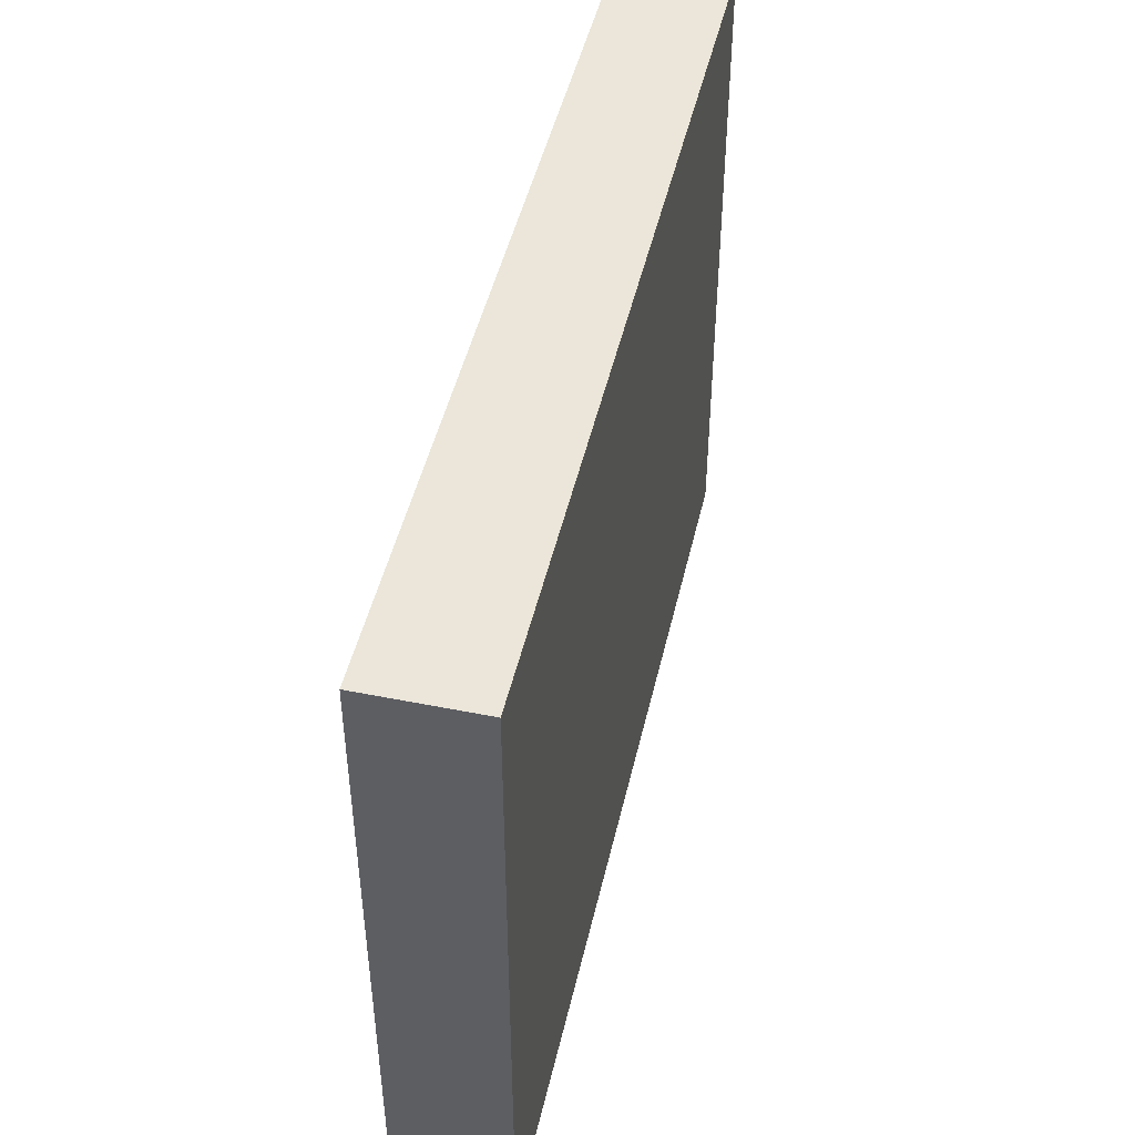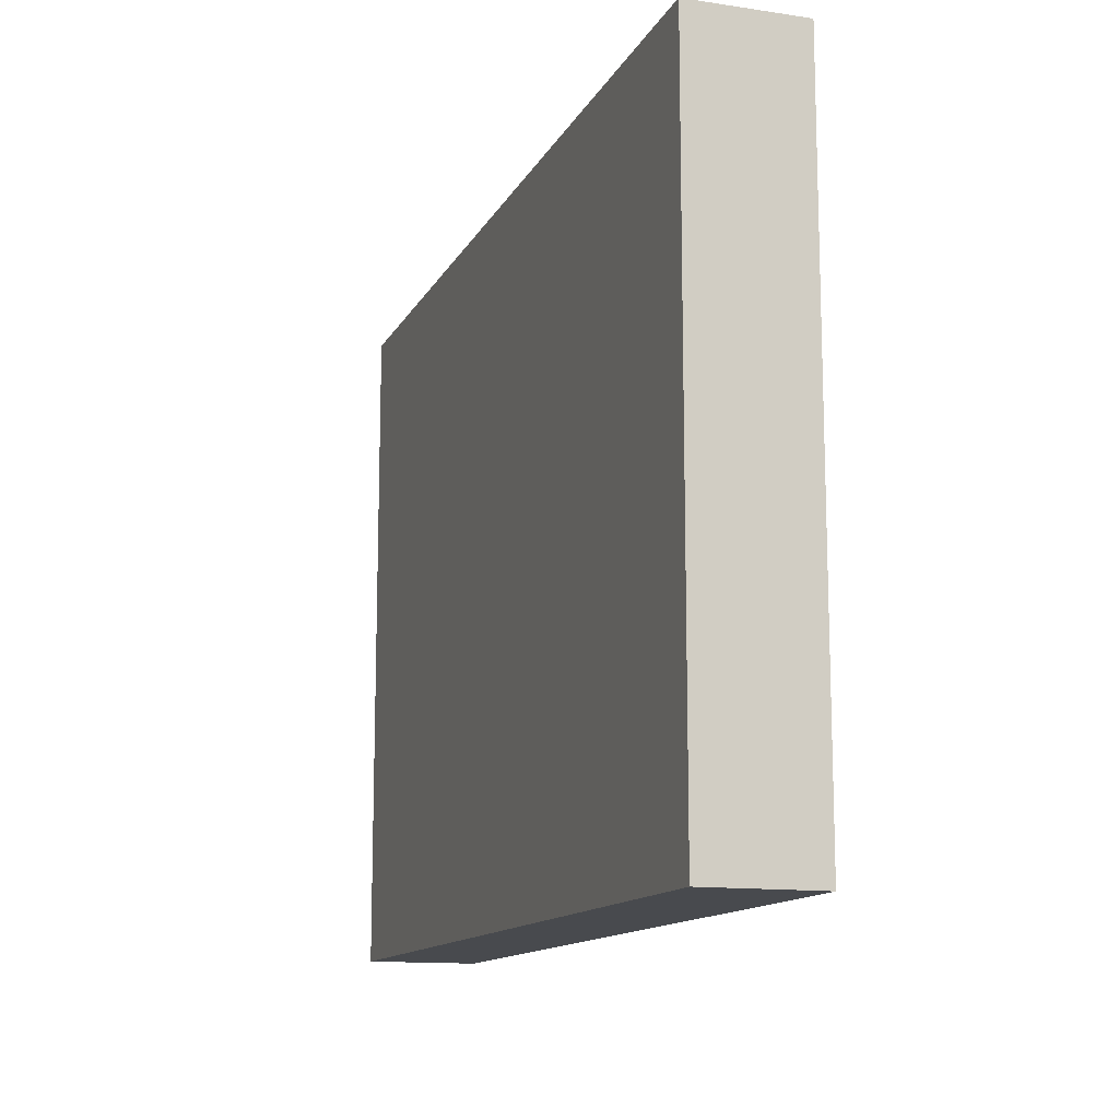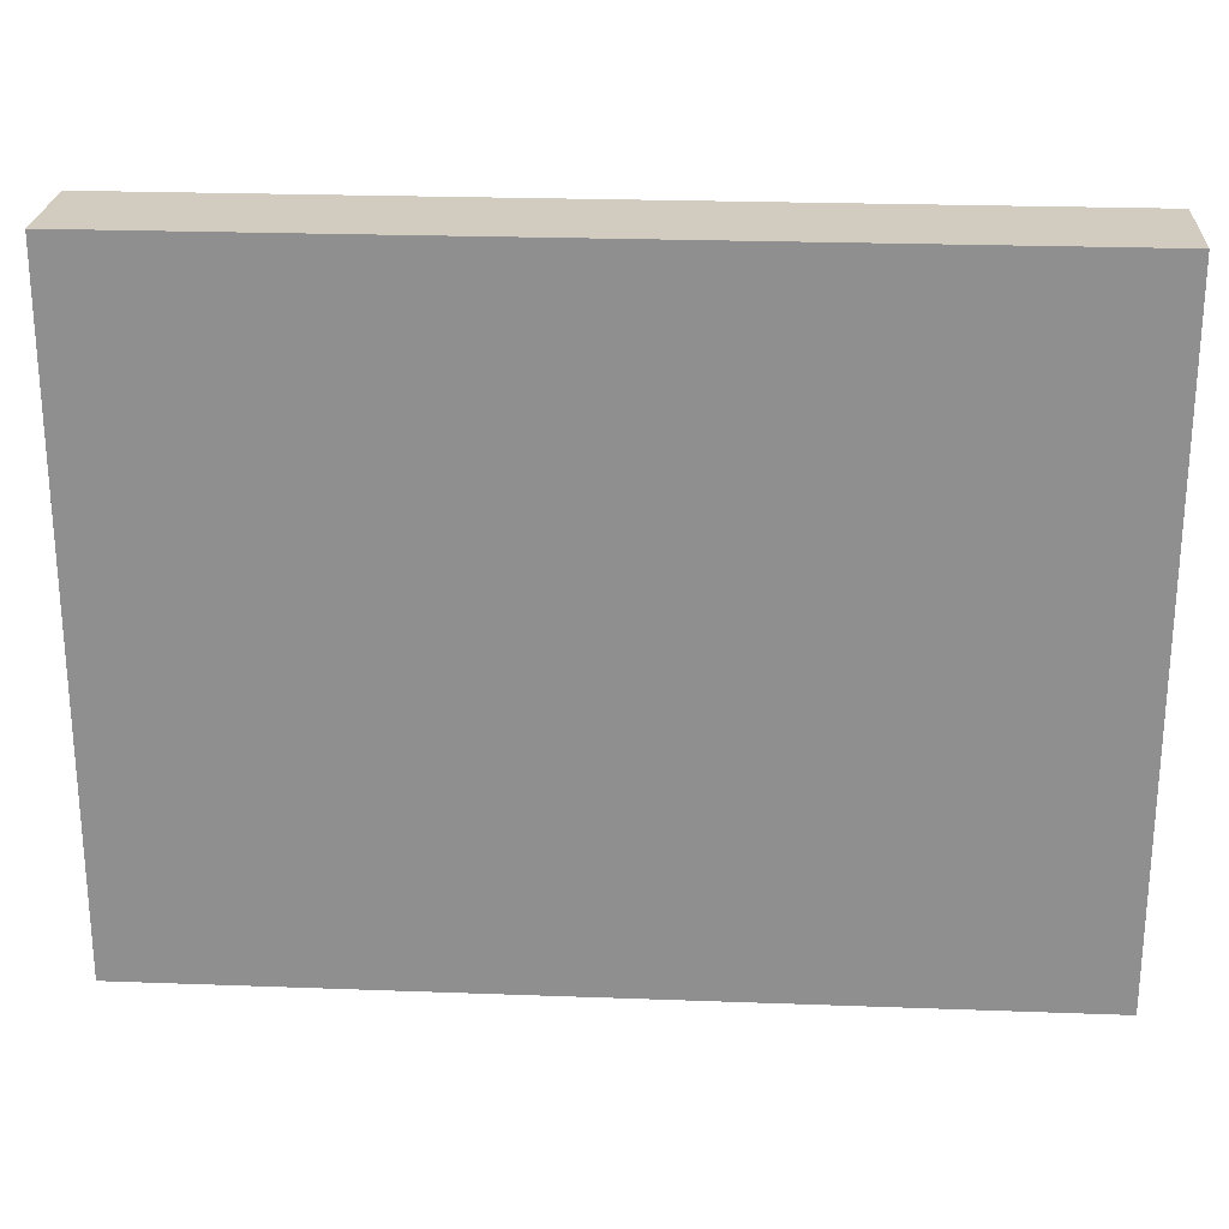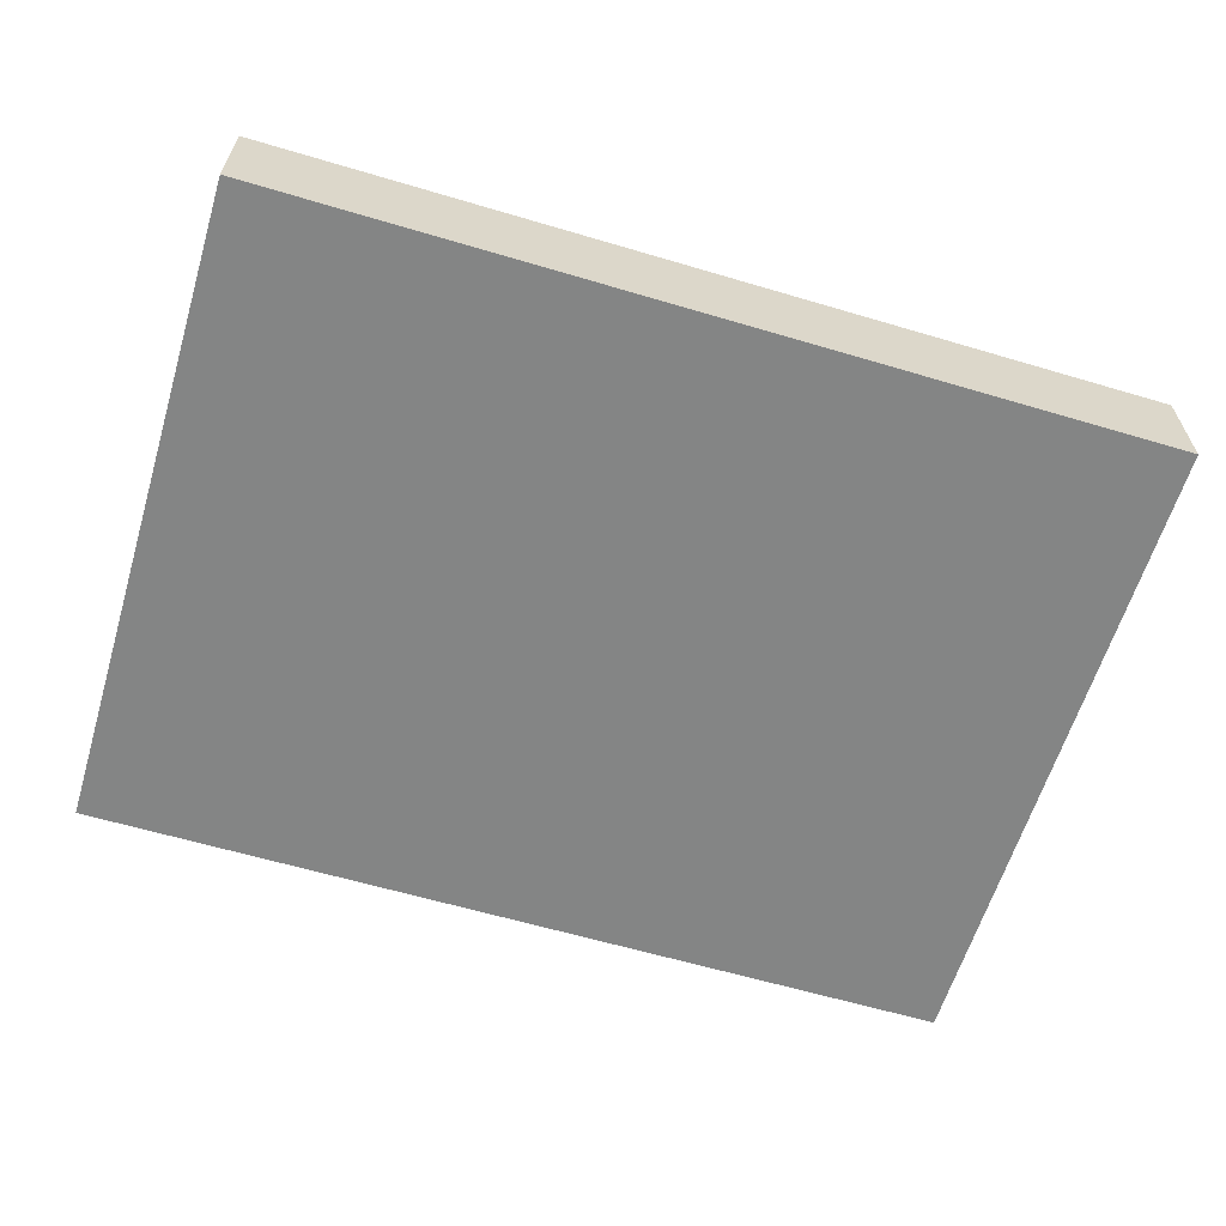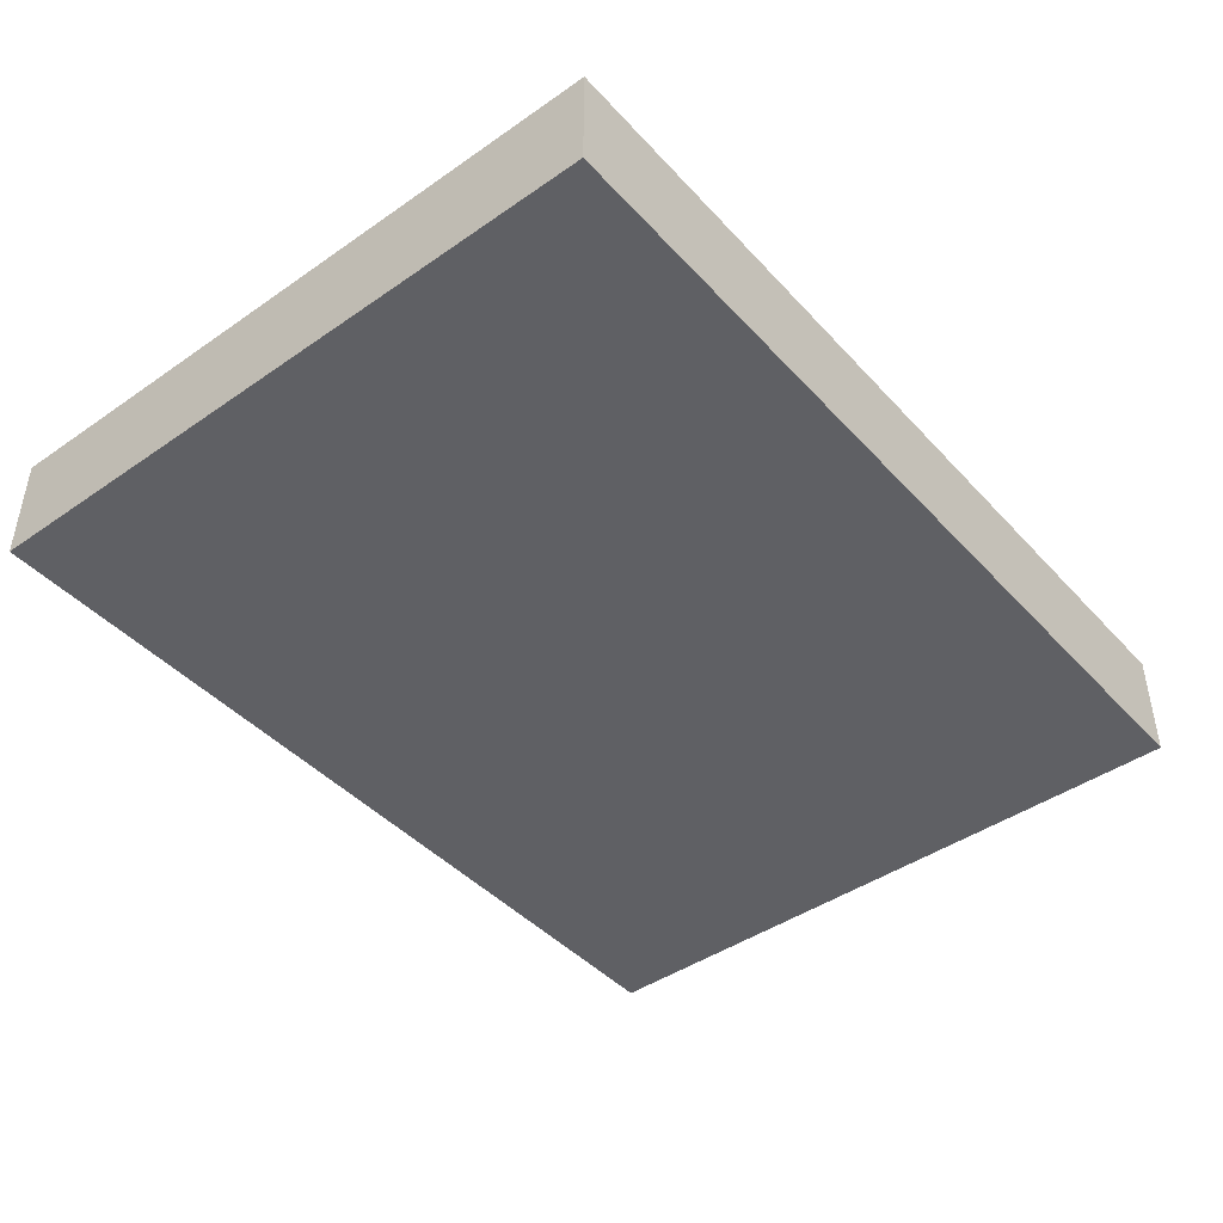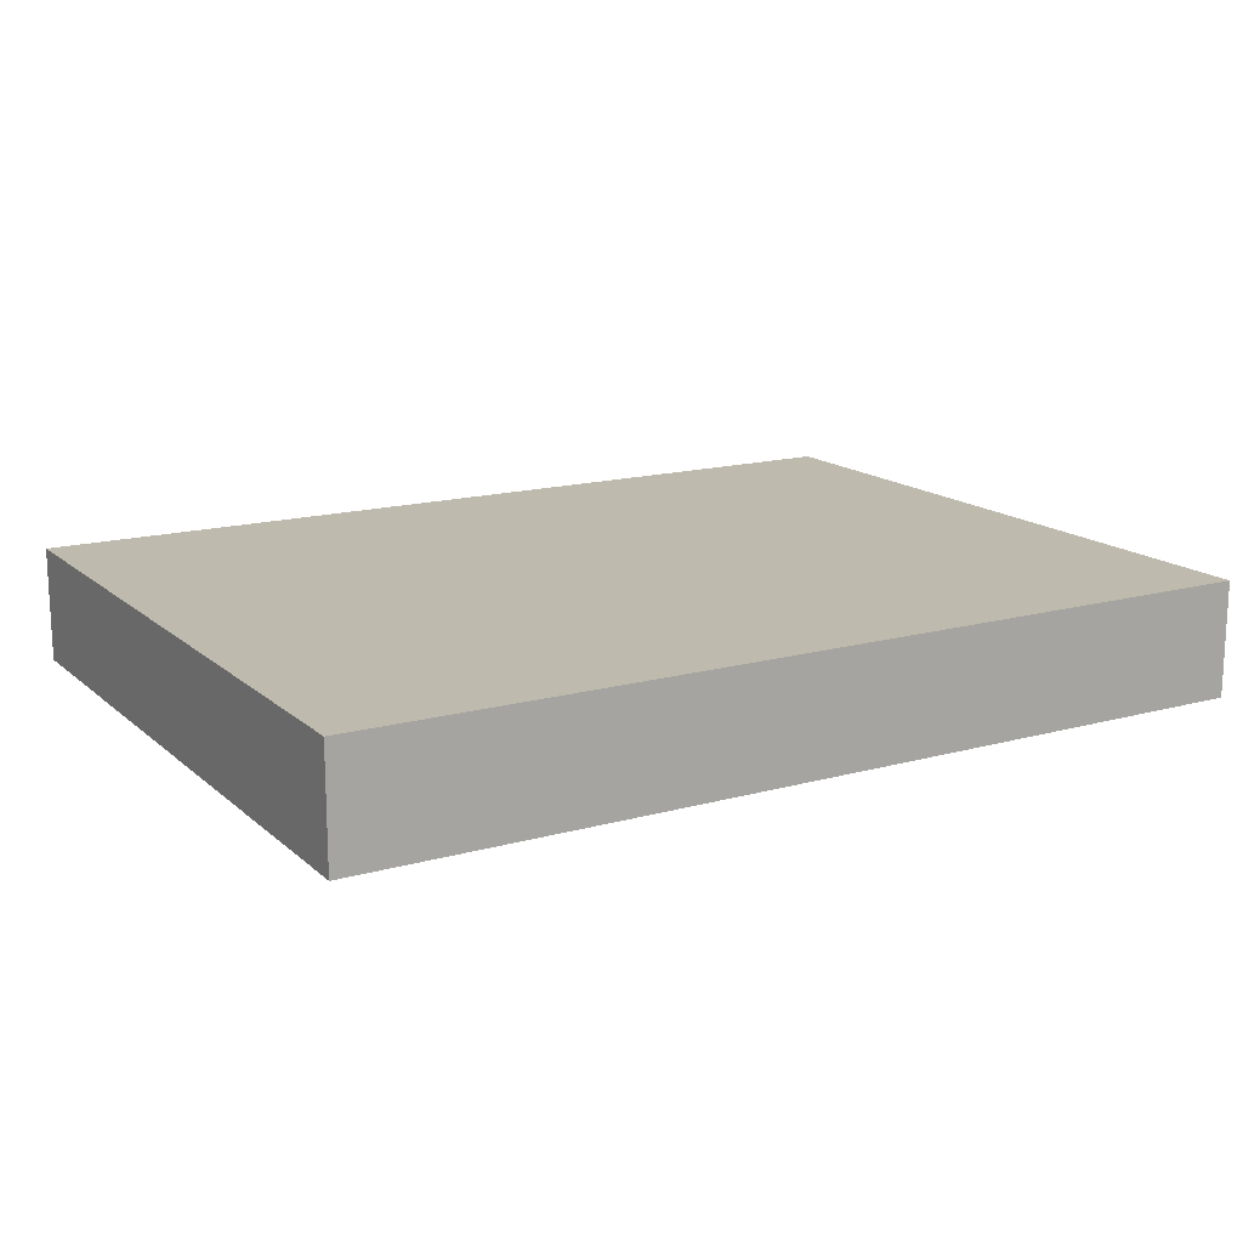
<metadata>
{"format":"obj","ext":"obj","renderer":"f3d","projection":"perspective","resolution":1024,"background":"white","views":[{"elev":47.1,"azim":102.8,"up":"+Z"},{"elev":-13.0,"azim":-108.7,"up":"+Z"},{"elev":24.1,"azim":3.5,"up":"+Z"},{"elev":-61.6,"azim":-16.8,"up":"+Y"},{"elev":-44.0,"azim":129.1,"up":"+Y"},{"elev":15.4,"azim":-30.5,"up":"+Y"}]}
</metadata>
<code>
v -20 0 15
v -20 0 5
v -20 0 -5
v -20 0 -15
v -20 5 15
v -20 5 5
v -20 5 -5
v -20 5 -15
v 20 0 15
v 20 0 5
v 20 0 -5
v 20 0 -15
v 20 5 15
v 20 5 5
v 20 5 -5
v 20 5 -15
v -20 0 15
v -20 5 15
v -10 0 15
v -10 5 15
v 0 0 15
v 0 5 15
v 10 0 15
v 10 5 15
v 20 0 15
v 20 5 15
v -20 0 -15
v -20 5 -15
v -10 0 -15
v -10 5 -15
v 0 0 -15
v 0 5 -15
v 10 0 -15
v 10 5 -15
v 20 0 -15
v 20 5 -15
v -20 0 15
v -10 0 15
v 0 0 15
v 10 0 15
v 20 0 15
v -20 0 5
v -10 0 5
v 0 0 5
v 10 0 5
v 20 0 5
v -20 0 -5
v -10 0 -5
v 0 0 -5
v 10 0 -5
v 20 0 -5
v -20 0 -15
v -10 0 -15
v 0 0 -15
v 10 0 -15
v 20 0 -15
v -20 5 15
v -10 5 15
v 0 5 15
v 10 5 15
v 20 5 15
v -20 5 5
v -10 5 5
v 0 5 5
v 10 5 5
v 20 5 5
v -20 5 -5
v -10 5 -5
v 0 5 -5
v 10 5 -5
v 20 5 -5
v -20 5 -15
v -10 5 -15
v 0 5 -15
v 10 5 -15
v 20 5 -15
f 5 2 1
f 6 3 2
f 6 2 5
f 7 4 3
f 7 3 6
f 8 4 7
f 9 10 13
f 10 11 14
f 13 10 14
f 11 12 15
f 14 11 15
f 15 12 16
f 19 18 17
f 20 18 19
f 21 20 19
f 22 20 21
f 23 22 21
f 24 22 23
f 25 24 23
f 26 24 25
f 27 28 29
f 29 28 30
f 29 30 31
f 31 30 32
f 31 32 33
f 33 32 34
f 33 34 35
f 35 34 36
f 42 38 37
f 43 39 38
f 43 38 42
f 44 40 39
f 44 39 43
f 45 41 40
f 45 40 44
f 46 41 45
f 47 43 42
f 48 44 43
f 48 43 47
f 49 45 44
f 49 44 48
f 50 46 45
f 50 45 49
f 51 46 50
f 52 48 47
f 53 49 48
f 53 48 52
f 54 50 49
f 54 49 53
f 55 51 50
f 55 50 54
f 56 51 55
f 57 58 62
f 58 59 63
f 62 58 63
f 59 60 64
f 63 59 64
f 60 61 65
f 64 60 65
f 65 61 66
f 62 63 67
f 63 64 68
f 67 63 68
f 64 65 69
f 68 64 69
f 65 66 70
f 69 65 70
f 70 66 71
f 67 68 72
f 68 69 73
f 72 68 73
f 69 70 74
f 73 69 74
f 70 71 75
f 74 70 75
f 75 71 76

</code>
